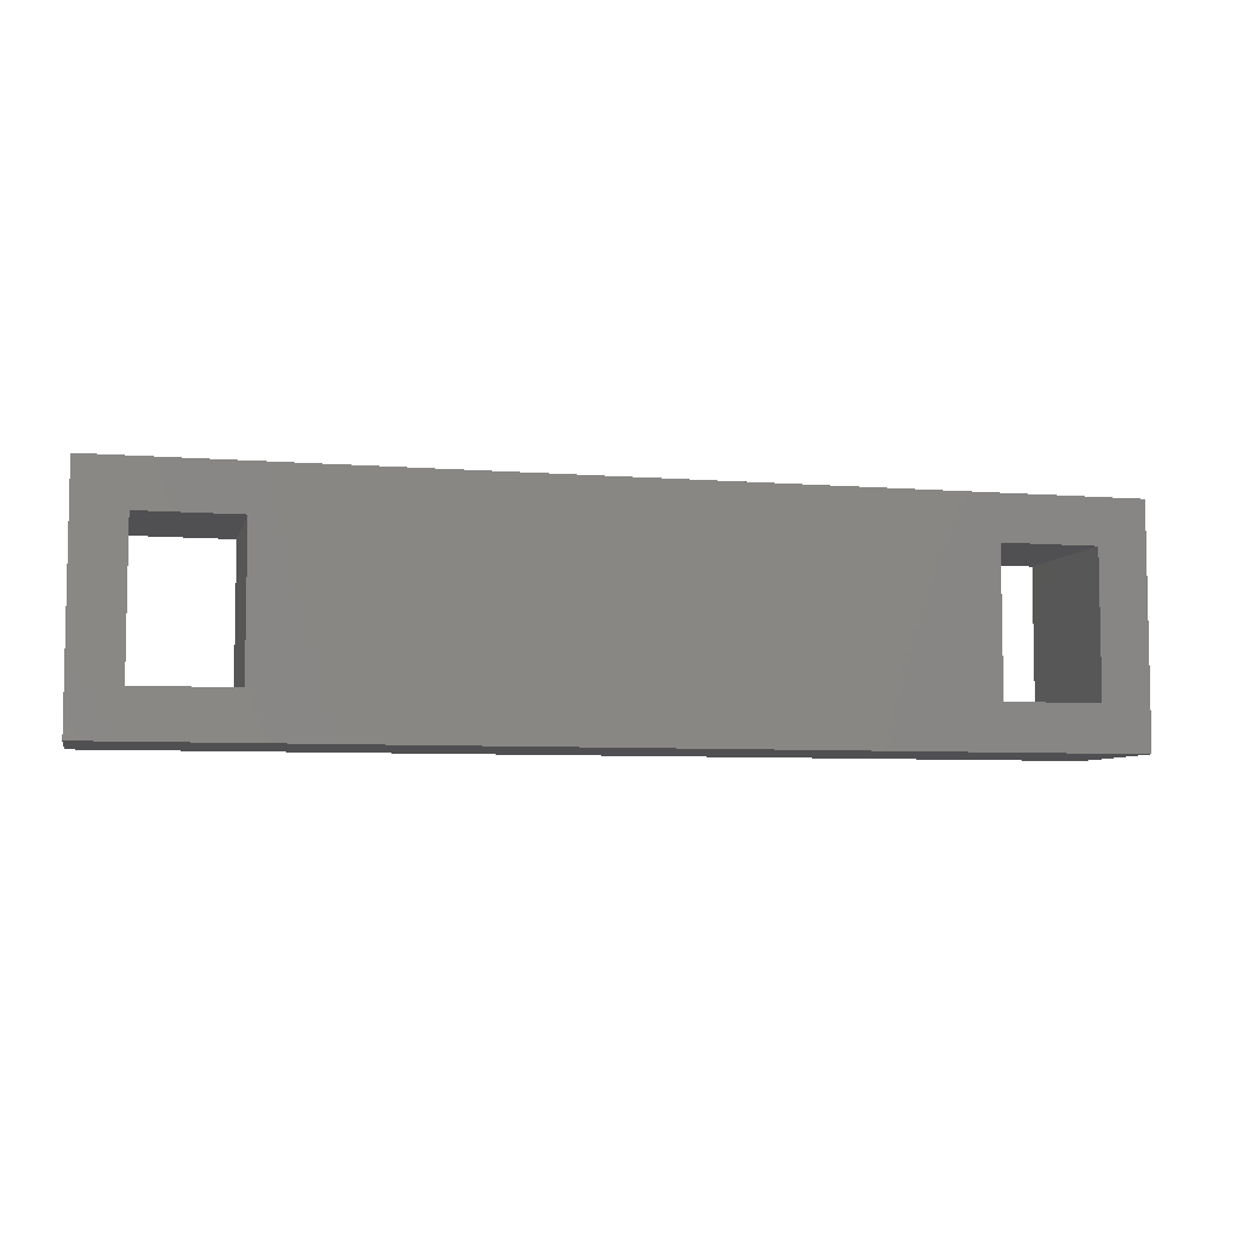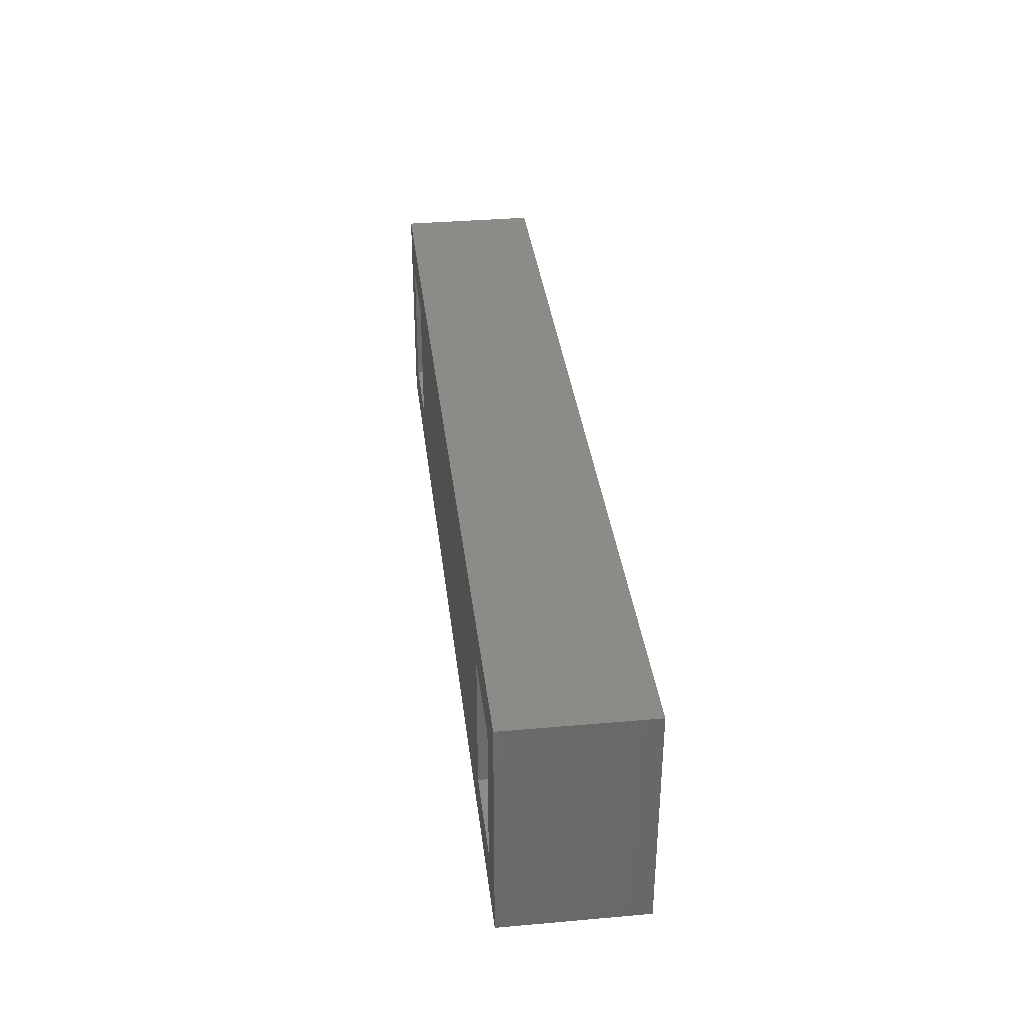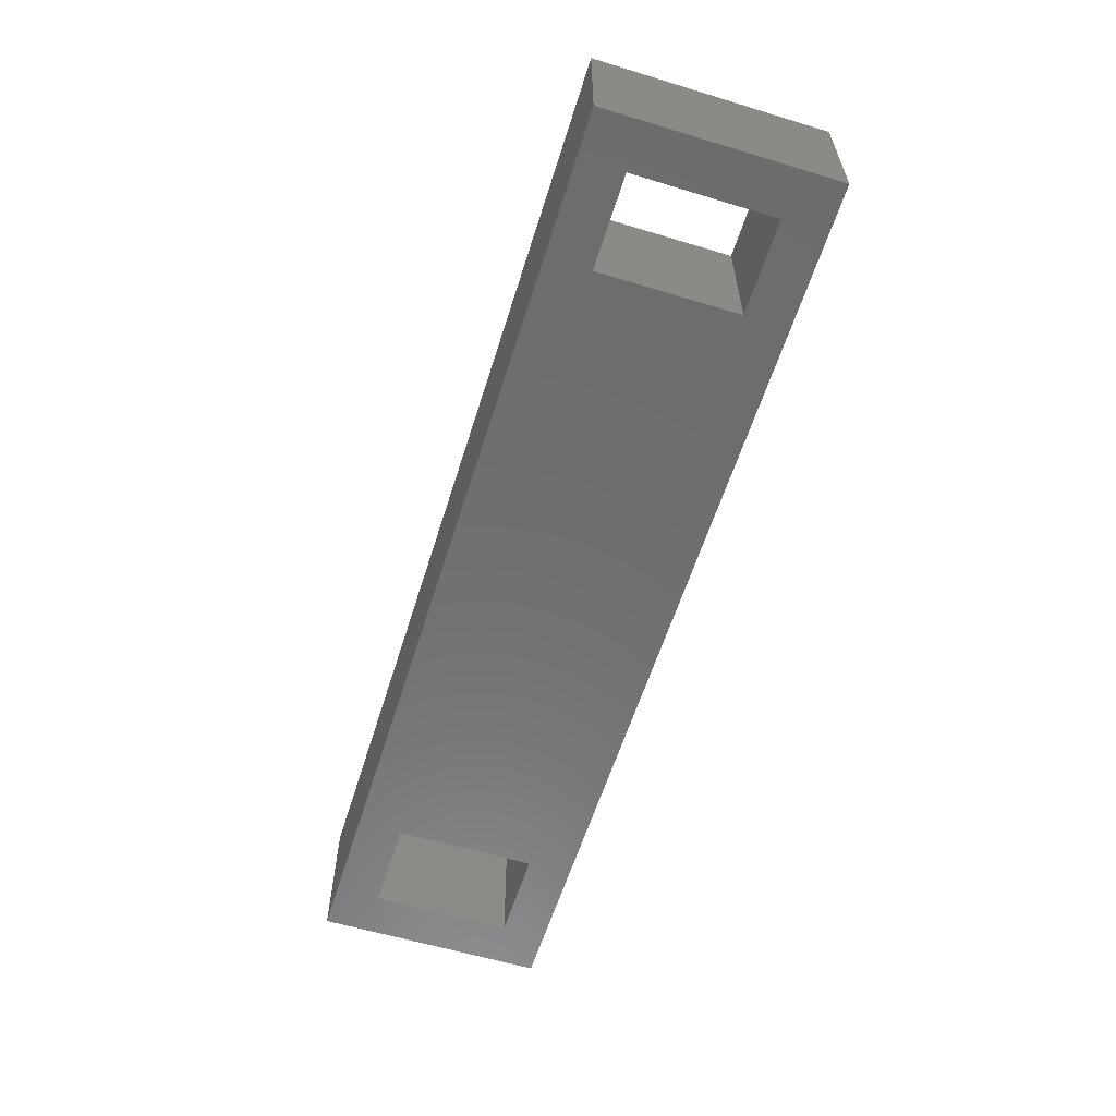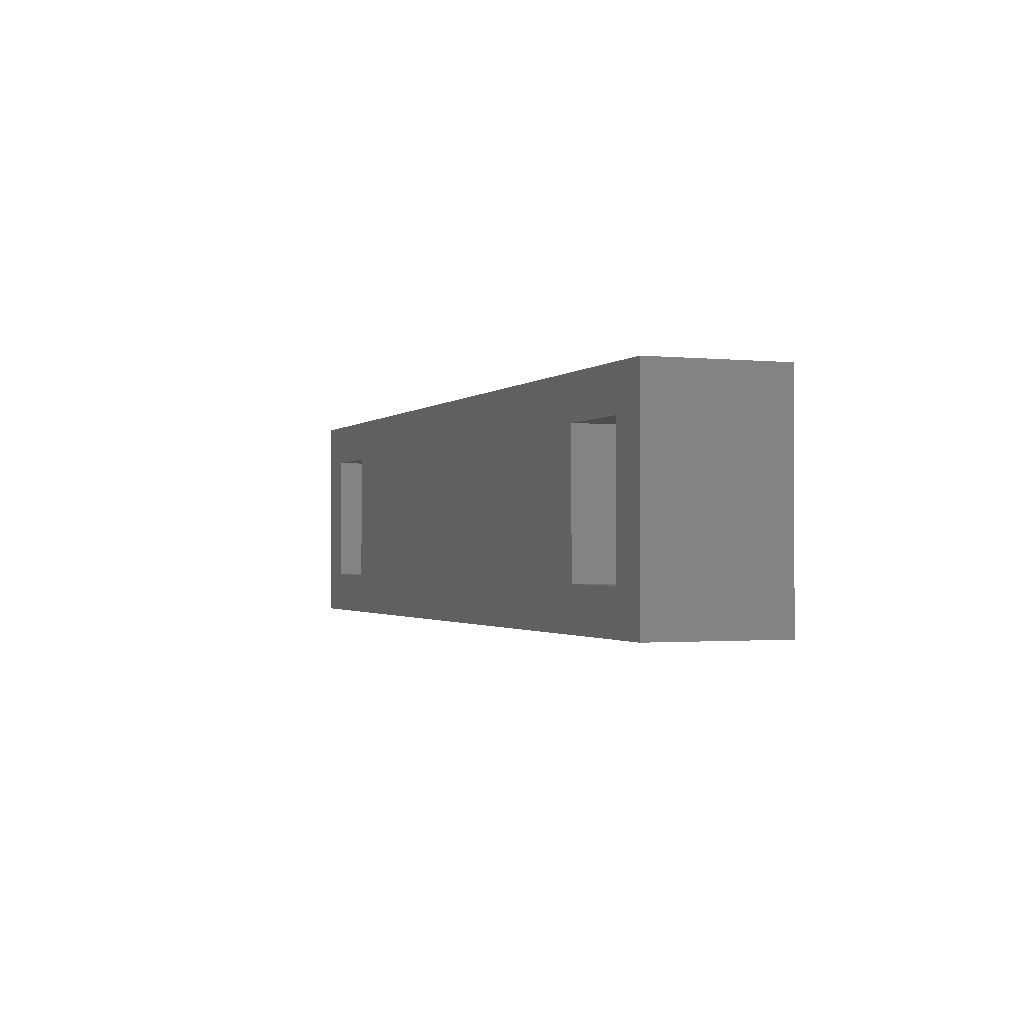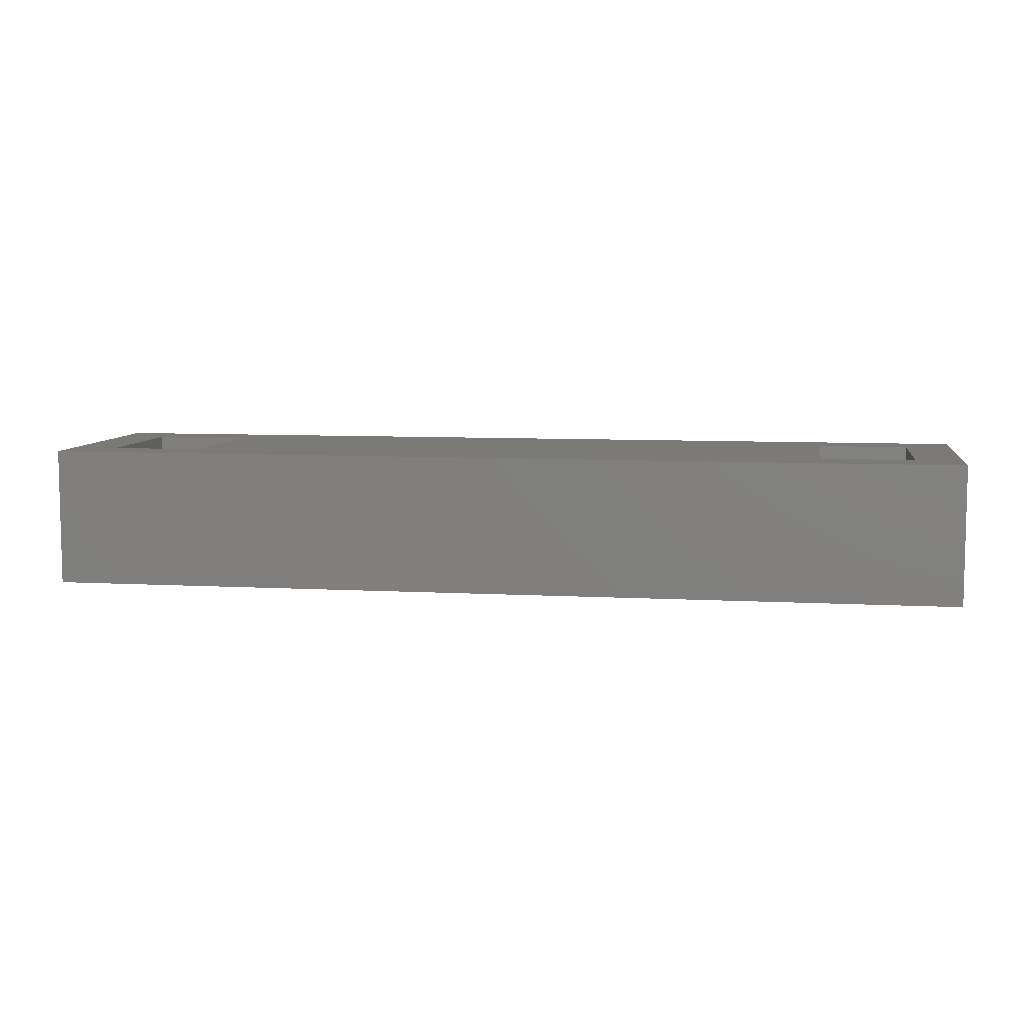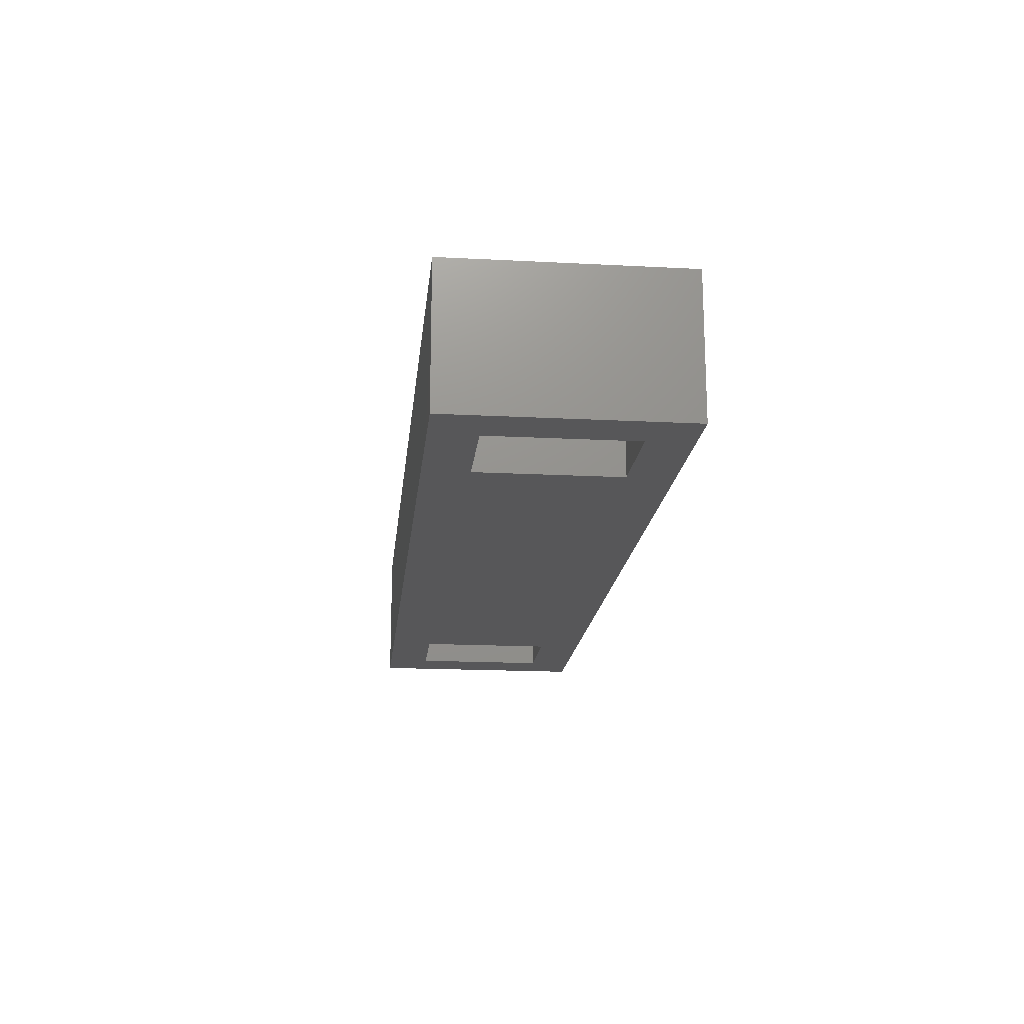
<metadata>
{"format":"stl","ext":"stl","renderer":"f3d","projection":"perspective","resolution":1024,"background":"white","views":[{"elev":-6.3,"azim":166.3,"up":"+Y"},{"elev":34.9,"azim":83.3,"up":"+Y"},{"elev":-59.3,"azim":72.7,"up":"+Z"},{"elev":-1.3,"azim":69.0,"up":"+Y"},{"elev":7.5,"azim":-171.1,"up":"+Z"},{"elev":-17.9,"azim":-95.8,"up":"+Z"}]}
</metadata>
<code>
# stl→obj: 24 verts, 52 faces
v -10 -2.45 -1.5
v -10 2.45 1.5
v -10 2.45 -1.5
v -10 -2.45 1.5
v 10 2.45 1.5
v 9 1.5 1.5
v 10 -2.45 1.5
v 7 1.5 1.5
v -7 1.5 1.5
v 7 -1.5 1.5
v -9 1.5 1.5
v -9 -1.5 1.5
v 9 -1.5 1.5
v -7 -1.5 1.5
v 10 2.45 -1.5
v 10 -2.45 -1.5
v 9 -1.5 -1.5
v 7 -1.5 -1.5
v -7 -1.5 -1.5
v 7 1.5 -1.5
v -9 -1.5 -1.5
v -9 1.5 -1.5
v 9 1.5 -1.5
v -7 1.5 -1.5
f 1 2 3
f 2 1 4
f 5 6 7
f 5 8 6
f 8 9 10
f 5 9 8
f 2 9 5
f 11 2 12
f 9 2 11
f 13 7 6
f 10 7 13
f 14 10 9
f 10 14 7
f 4 14 12
f 14 4 7
f 4 12 2
f 7 15 5
f 15 7 16
f 16 17 15
f 16 18 17
f 18 19 20
f 16 19 18
f 1 19 16
f 21 1 22
f 19 1 21
f 23 15 17
f 20 15 23
f 24 20 19
f 20 24 15
f 3 24 22
f 24 3 15
f 3 22 1
f 1 7 4
f 7 1 16
f 15 2 5
f 2 15 3
f 12 22 11
f 22 12 21
f 19 9 24
f 9 19 14
f 22 9 11
f 9 22 24
f 19 12 14
f 12 19 21
f 10 20 8
f 20 10 18
f 17 6 23
f 6 17 13
f 17 10 13
f 10 17 18
f 20 6 8
f 6 20 23

</code>
